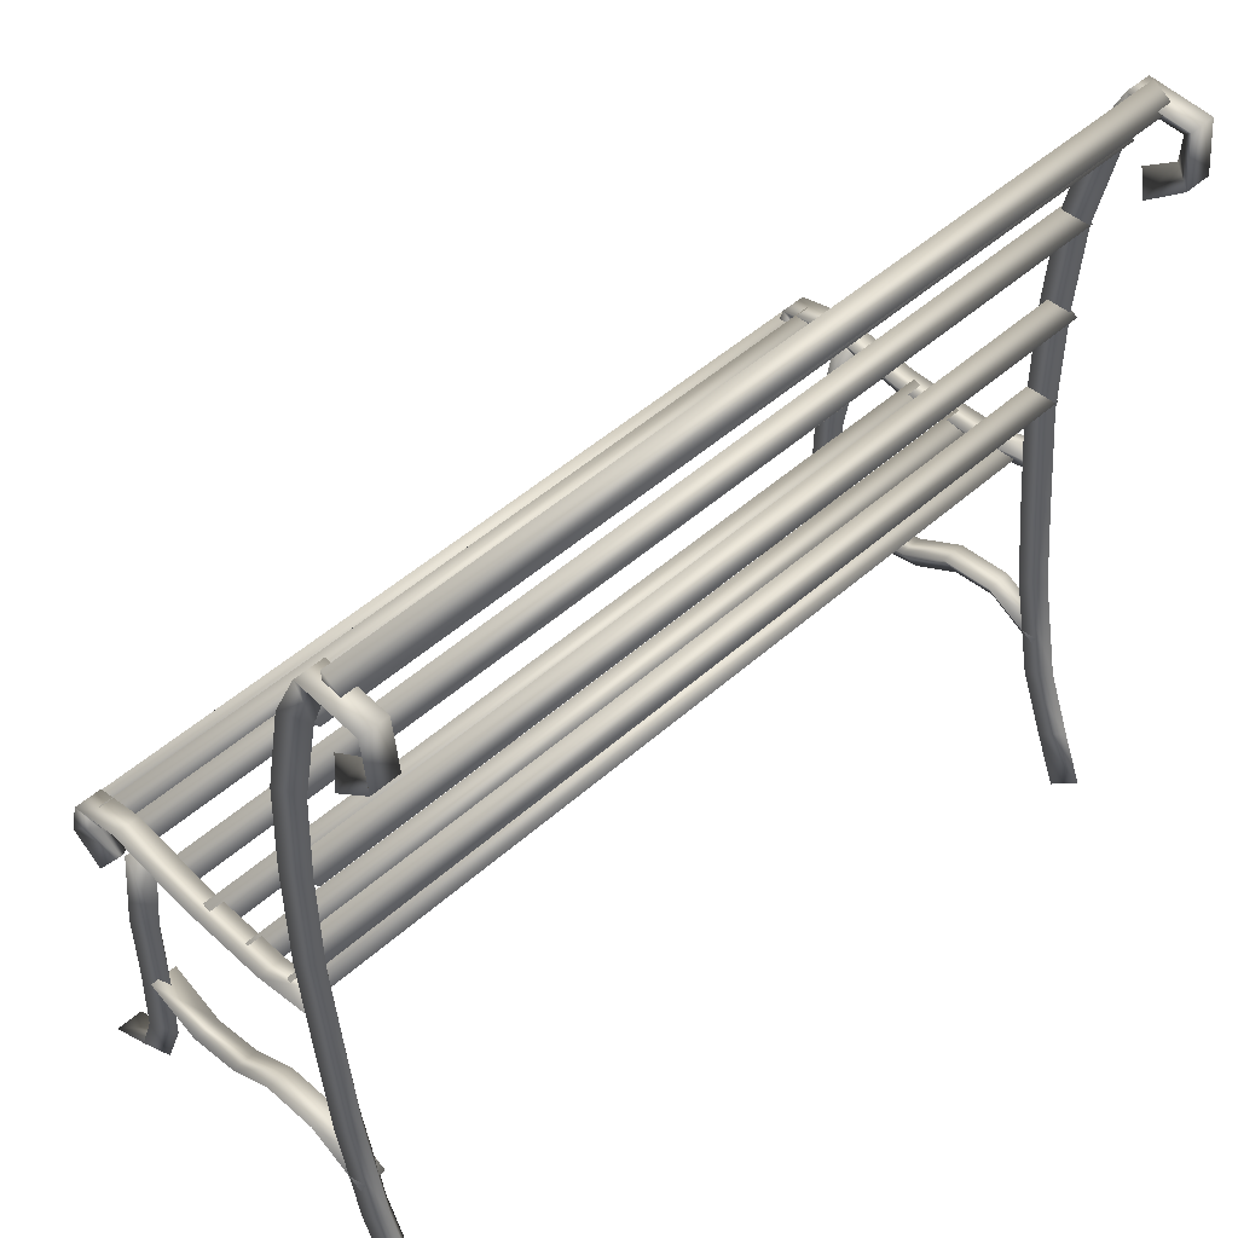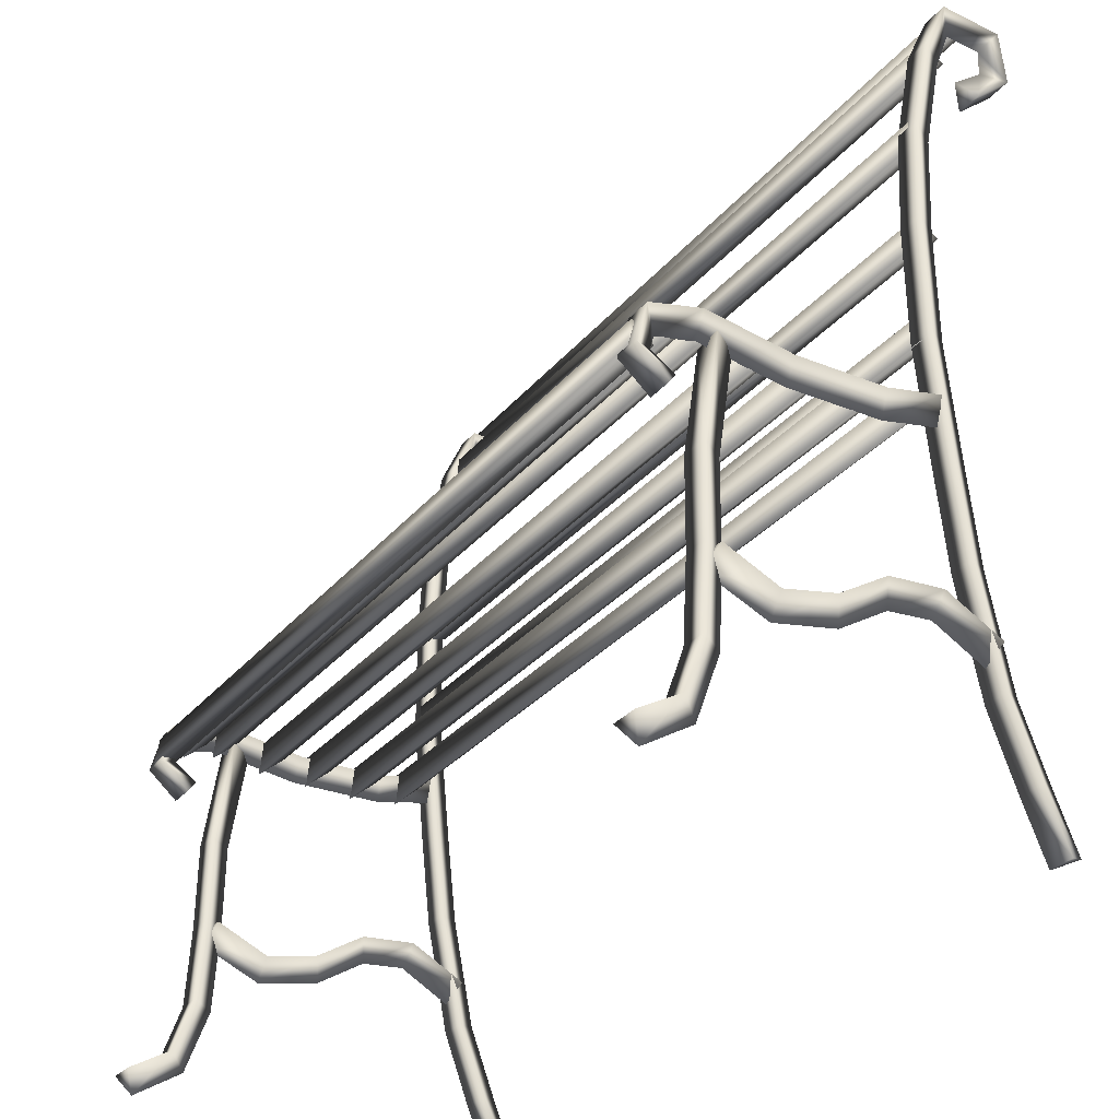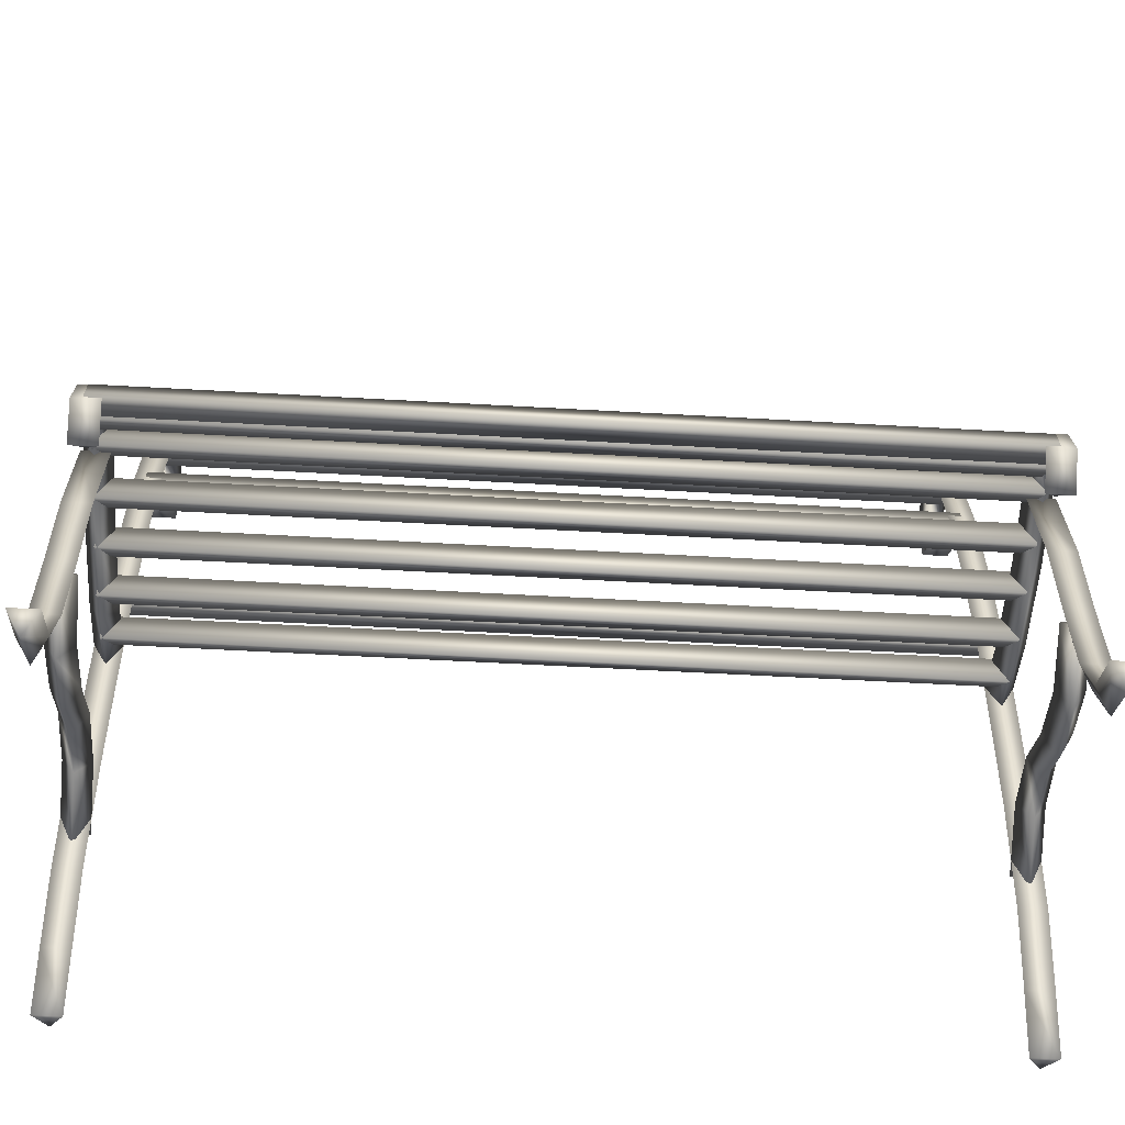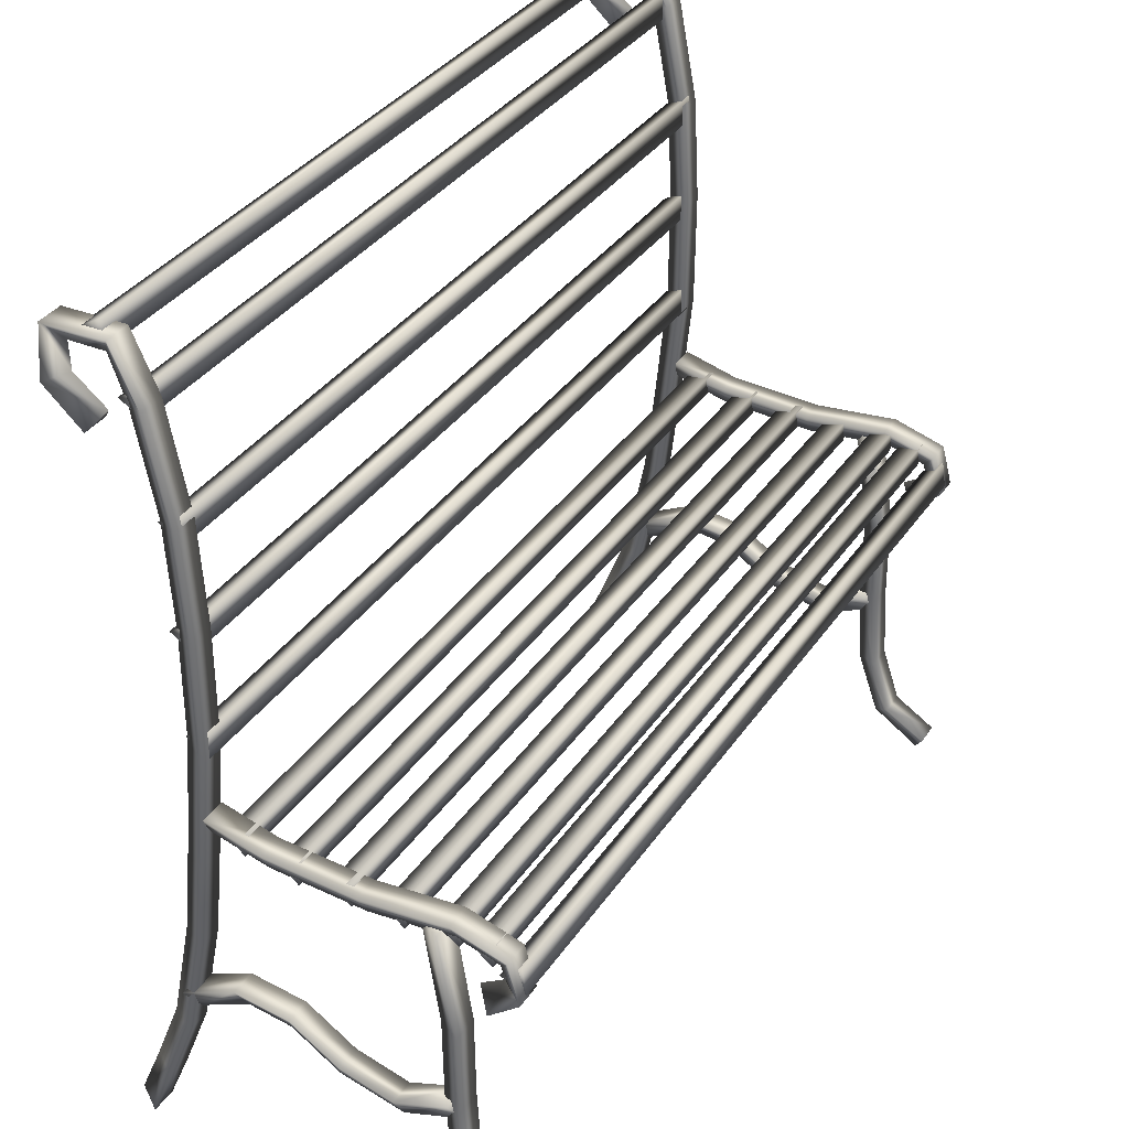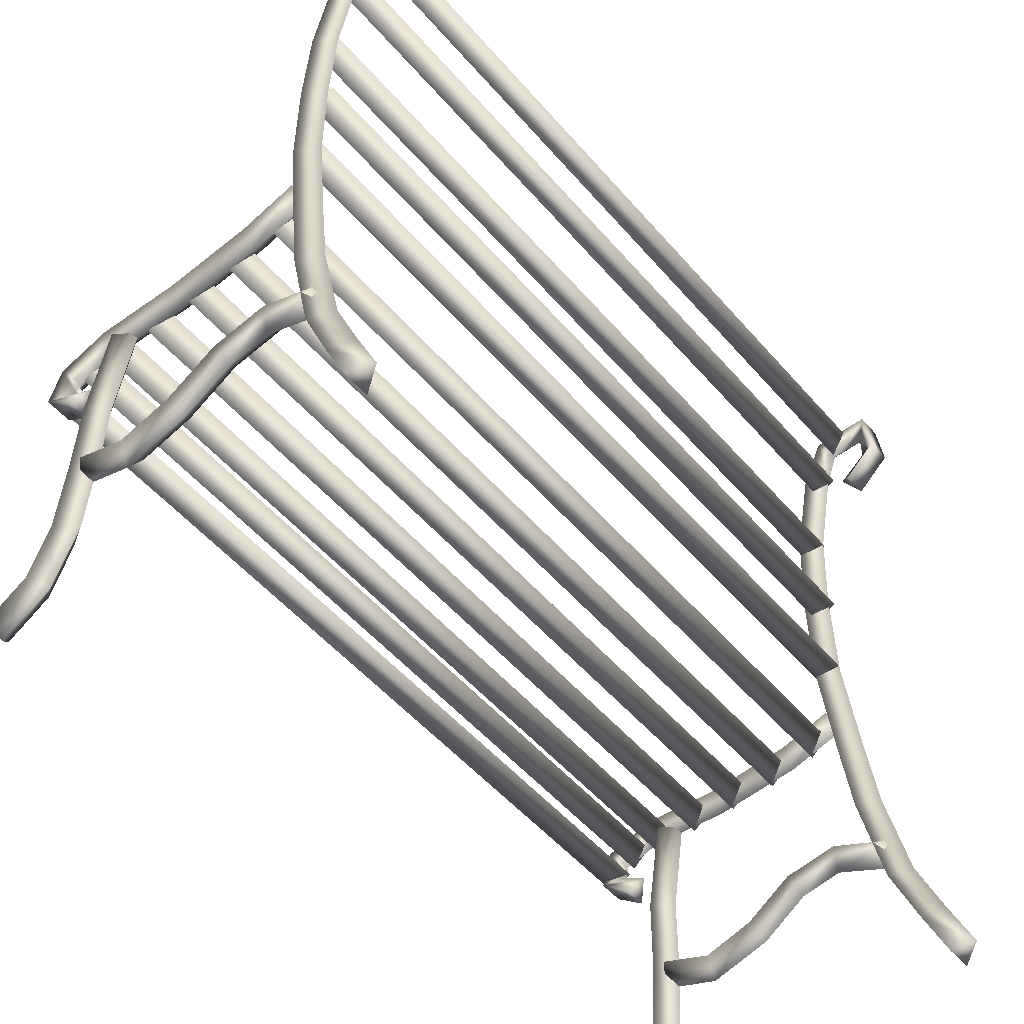
<metadata>
{"format":"obj","ext":"obj","renderer":"f3d","projection":"perspective","resolution":1024,"background":"white","views":[{"elev":50.2,"azim":-43.7,"up":"+Y"},{"elev":-31.2,"azim":-122.4,"up":"+Y"},{"elev":-55.8,"azim":176.9,"up":"+Y"},{"elev":35.8,"azim":120.2,"up":"+Y"},{"elev":-53.0,"azim":-49.9,"up":"+Y"}]}
</metadata>
<code>
v 0.04186 0.883 0.4413
v 0.05685 0.863 0.4578
v 0.02704 0.863 0.458
v 0.04203 0.9105 0.4762
v 0.05705 0.9002 0.4999
v 0.02724 0.9002 0.5
v 0.04204 0.9409 0.477
v 0.05702 0.9613 0.4932
v 0.02721 0.9613 0.4933
v 0.04184 0.9418 0.4365
v 0.05668 0.9641 0.4227
v 0.02687 0.9641 0.4228
v 0.04176 0.8958 0.4199
v 0.05655 0.9028 0.3949
v 0.02674 0.9028 0.3951
v 0.04166 0.7858 0.3985
v 0.05644 0.7891 0.3728
v 0.02663 0.7891 0.3729
v 0.04163 0.6719 0.3923
v 0.05641 0.6725 0.3665
v 0.0266 0.6725 0.3666
v 0.04164 0.5428 0.3934
v 0.05642 0.5413 0.3675
v 0.02661 0.5413 0.3676
v 0.0417 0.4068 0.4069
v 0.05648 0.404 0.3811
v 0.02667 0.404 0.3813
v 0.04176 0.3049 0.4182
v 0.05654 0.3006 0.3927
v 0.02673 0.3006 0.3928
v 0.04187 0.1826 0.4429
v 0.05666 0.1756 0.4179
v 0.02685 0.1756 0.418
v 0.04201 0.106 0.4725
v 0.0568 0.0961 0.4485
v 0.02699 0.0961 0.4486
v 0.04214 0.04363 0.4985
v 0.05693 0.03339 0.4746
v 0.02712 0.03339 0.4748
v 0.04157 0.4431 0.3792
v 0.05645 0.4686 0.373
v 0.02663 0.4686 0.3732
v 0.04125 0.4268 0.3124
v 0.05614 0.4529 0.3094
v 0.02633 0.4529 0.3095
v 0.04074 0.4225 0.2055
v 0.05565 0.4487 0.2063
v 0.02584 0.4487 0.2065
v 0.04028 0.4341 0.1094
v 0.05519 0.4604 0.1088
v 0.02538 0.4604 0.1089
v 0.04007 0.4229 0.06528
v 0.0549 0.4437 0.04944
v 0.02509 0.4437 0.04958
v 0.04006 0.4079 0.0615
v 0.05485 0.3987 0.03725
v 0.02504 0.3987 0.03739
v 0.04018 0.3913 0.08716
v 0.05501 0.3704 0.07137
v 0.0252 0.3704 0.07151
v 0.04047 0.4384 0.148
v 0.05525 0.4424 0.1224
v 0.02544 0.4424 0.1225
v 0.04038 0.3217 0.1304
v 0.05517 0.324 0.1046
v 0.02536 0.324 0.1047
v 0.04038 0.2261 0.1294
v 0.05516 0.227 0.1035
v 0.02535 0.227 0.1036
v 0.04035 0.1323 0.1239
v 0.05514 0.1371 0.09841
v 0.02533 0.1371 0.09855
v 0.04023 0.06 0.09758
v 0.05504 0.07612 0.07712
v 0.02523 0.07612 0.07726
v 0.03997 0.025 0.0428
v 0.05481 0.04748 0.02937
v 0.025 0.04748 0.02952
v 0.04171 0.2026 0.4091
v 0.05667 0.226 0.4207
v 0.02686 0.226 0.4208
v 0.04144 0.2329 0.3518
v 0.05637 0.2586 0.357
v 0.02656 0.2586 0.3571
v 0.0412 0.2272 0.3027
v 0.05607 0.2519 0.2939
v 0.02626 0.2519 0.294
v 0.04094 0.1925 0.2481
v 0.0558 0.2168 0.2382
v 0.02599 0.2168 0.2383
v 0.0406 0.1764 0.1763
v 0.05552 0.2025 0.1786
v 0.02571 0.2025 0.1788
v 0.04028 0.2042 0.1087
v 0.05523 0.2284 0.1185
v 0.02542 0.2284 0.1187
v 0.9598 0.883 0.4369
v 0.9748 0.863 0.4535
v 0.945 0.863 0.4536
v 0.96 0.9105 0.4718
v 0.975 0.9002 0.4955
v 0.9452 0.9002 0.4956
v 0.96 0.9409 0.4726
v 0.975 0.9613 0.4888
v 0.9452 0.9613 0.4889
v 0.9598 0.9418 0.4321
v 0.9746 0.9641 0.4183
v 0.9448 0.9641 0.4184
v 0.9597 0.8958 0.4155
v 0.9745 0.9028 0.3906
v 0.9447 0.9028 0.3907
v 0.9596 0.7858 0.3941
v 0.9744 0.7891 0.3684
v 0.9446 0.7891 0.3685
v 0.9596 0.6719 0.388
v 0.9744 0.6725 0.3621
v 0.9446 0.6725 0.3622
v 0.9596 0.5428 0.389
v 0.9744 0.5413 0.3631
v 0.9446 0.5413 0.3633
v 0.9597 0.4068 0.4025
v 0.9744 0.404 0.3767
v 0.9446 0.404 0.3769
v 0.9597 0.3049 0.4138
v 0.9745 0.3006 0.3883
v 0.9447 0.3006 0.3884
v 0.9598 0.1826 0.4385
v 0.9746 0.1756 0.4135
v 0.9448 0.1756 0.4137
v 0.96 0.106 0.4681
v 0.9748 0.0961 0.4441
v 0.9449 0.0961 0.4442
v 0.9601 0.04363 0.4941
v 0.9749 0.03339 0.4702
v 0.9451 0.03339 0.4704
v 0.9595 0.4431 0.3748
v 0.9744 0.4686 0.3687
v 0.9446 0.4686 0.3688
v 0.9592 0.4268 0.3081
v 0.9741 0.4529 0.305
v 0.9443 0.4529 0.3051
v 0.9587 0.4225 0.2011
v 0.9736 0.4487 0.2019
v 0.9438 0.4487 0.2021
v 0.9582 0.4341 0.105
v 0.9731 0.4604 0.1044
v 0.9433 0.4604 0.1046
v 0.958 0.4229 0.0609
v 0.9729 0.4437 0.04507
v 0.943 0.4437 0.04521
v 0.958 0.4079 0.05712
v 0.9728 0.3987 0.03287
v 0.943 0.3987 0.03301
v 0.9581 0.3913 0.08278
v 0.973 0.3704 0.067
v 0.9431 0.3704 0.06714
v 0.9584 0.4384 0.1436
v 0.9732 0.4424 0.118
v 0.9434 0.4424 0.1181
v 0.9583 0.3217 0.126
v 0.9731 0.324 0.1002
v 0.9433 0.324 0.1003
v 0.9583 0.2261 0.125
v 0.9731 0.227 0.09911
v 0.9433 0.227 0.09925
v 0.9583 0.1323 0.1195
v 0.9731 0.1371 0.09403
v 0.9433 0.1371 0.09417
v 0.9582 0.06 0.0932
v 0.973 0.07612 0.07275
v 0.9432 0.07612 0.07289
v 0.9579 0.025 0.03843
v 0.9728 0.04748 0.025
v 0.9429 0.04748 0.02514
v 0.9597 0.2026 0.4047
v 0.9746 0.226 0.4163
v 0.9448 0.226 0.4165
v 0.9594 0.2329 0.3474
v 0.9743 0.2586 0.3526
v 0.9445 0.2586 0.3528
v 0.9592 0.2272 0.2983
v 0.974 0.2519 0.2895
v 0.9442 0.2519 0.2897
v 0.9589 0.1925 0.2437
v 0.9738 0.2168 0.2338
v 0.9439 0.2168 0.234
v 0.9586 0.1764 0.172
v 0.9735 0.2025 0.1742
v 0.9437 0.2025 0.1744
v 0.9582 0.2042 0.1043
v 0.9732 0.2284 0.1142
v 0.9434 0.2284 0.1143
v 0.04151 0.6681 0.3995
v 0.04137 0.6832 0.3737
v 0.04137 0.6529 0.3737
v 0.9626 0.6681 0.3943
v 0.9624 0.6832 0.3685
v 0.9624 0.6529 0.3685
v 0.04151 0.7848 0.3995
v 0.04137 0.7999 0.3737
v 0.04137 0.7696 0.3737
v 0.9626 0.7848 0.3943
v 0.9624 0.7999 0.3685
v 0.9624 0.7696 0.3685
v 0.04165 0.9015 0.4282
v 0.04151 0.9166 0.4024
v 0.04151 0.8863 0.4024
v 0.9627 0.9015 0.423
v 0.9626 0.9166 0.3972
v 0.9626 0.8863 0.3972
v 0.04149 0.5514 0.3938
v 0.04134 0.5665 0.368
v 0.04134 0.5362 0.368
v 0.9626 0.5514 0.3886
v 0.9624 0.5665 0.3628
v 0.9624 0.5362 0.3628
v 0.04181 0.9598 0.4627
v 0.04167 0.975 0.4369
v 0.04167 0.9447 0.4369
v 0.9629 0.9598 0.4575
v 0.9627 0.975 0.4316
v 0.9627 0.9447 0.4316
v 0.04133 0.4519 0.3601
v 0.04117 0.4612 0.3318
v 0.0412 0.4316 0.338
v 0.9624 0.4517 0.3549
v 0.9622 0.4611 0.3266
v 0.9623 0.4314 0.3328
v 0.04105 0.442 0.3024
v 0.0409 0.4529 0.2746
v 0.04092 0.4229 0.2792
v 0.9621 0.4419 0.2972
v 0.962 0.4527 0.2693
v 0.962 0.4228 0.274
v 0.04078 0.442 0.245
v 0.04062 0.4529 0.2172
v 0.04065 0.4229 0.2218
v 0.9619 0.4419 0.2398
v 0.9617 0.4527 0.2119
v 0.9617 0.4228 0.2166
v 0.0405 0.442 0.1876
v 0.04035 0.4529 0.1598
v 0.04037 0.4229 0.1644
v 0.9616 0.4419 0.1824
v 0.9614 0.4527 0.1546
v 0.9615 0.4228 0.1592
v 0.04023 0.4467 0.1302
v 0.04008 0.4575 0.1024
v 0.0401 0.4276 0.107
v 0.9613 0.4465 0.125
v 0.9612 0.4574 0.09716
v 0.9612 0.4275 0.1018
v 0.04007 0.4385 0.09578
v 0.03991 0.4494 0.06794
v 0.03993 0.4194 0.07261
v 0.9611 0.4384 0.09057
v 0.961 0.4492 0.06273
v 0.961 0.4193 0.06739
v 0.03993 0.4133 0.06594
v 0.03979 0.4324 0.04276
v 0.03977 0.4024 0.0381
v 0.961 0.4134 0.06072
v 0.9609 0.4325 0.03755
v 0.9608 0.4026 0.03288
f 5 1 2
f 6 2 3
f 4 3 1
f 8 4 5
f 9 5 6
f 7 6 4
f 11 7 8
f 12 8 9
f 10 9 7
f 14 10 11
f 15 11 12
f 13 12 10
f 17 13 14
f 18 14 15
f 16 15 13
f 20 16 17
f 21 17 18
f 19 18 16
f 23 19 20
f 24 20 21
f 22 21 19
f 26 22 23
f 27 23 24
f 25 24 22
f 29 25 26
f 30 26 27
f 28 27 25
f 32 28 29
f 33 29 30
f 31 30 28
f 35 31 32
f 36 32 33
f 34 33 31
f 38 34 35
f 39 35 36
f 37 36 34
f 1 3 2
f 39 37 38
f 44 40 41
f 45 41 42
f 43 42 40
f 47 43 44
f 48 44 45
f 46 45 43
f 46 47 50
f 51 47 48
f 49 48 46
f 53 49 50
f 54 50 51
f 52 51 49
f 53 56 52
f 57 53 54
f 55 54 52
f 59 55 56
f 60 56 57
f 58 57 55
f 40 42 41
f 60 58 59
f 65 61 62
f 66 62 63
f 64 63 61
f 68 64 65
f 69 65 66
f 67 66 64
f 71 67 68
f 72 68 69
f 70 69 67
f 74 70 71
f 75 71 72
f 73 72 70
f 77 73 74
f 78 74 75
f 76 75 73
f 61 63 62
f 78 76 77
f 83 79 80
f 84 80 81
f 82 81 79
f 86 82 83
f 87 83 84
f 85 84 82
f 89 85 86
f 90 86 87
f 88 87 85
f 92 88 89
f 93 89 90
f 91 90 88
f 95 91 92
f 96 92 93
f 94 93 91
f 79 81 80
f 94 95 96
f 101 97 98
f 102 98 99
f 100 99 97
f 104 100 101
f 105 101 102
f 103 102 100
f 107 103 104
f 108 104 105
f 106 105 103
f 110 106 107
f 111 107 108
f 109 108 106
f 113 109 110
f 114 110 111
f 112 111 109
f 116 112 113
f 117 113 114
f 115 114 112
f 119 115 116
f 120 116 117
f 118 117 115
f 122 118 119
f 123 119 120
f 121 120 118
f 125 121 122
f 126 122 123
f 124 123 121
f 128 124 125
f 129 125 126
f 127 126 124
f 131 127 128
f 132 128 129
f 130 129 127
f 134 130 131
f 135 131 132
f 133 132 130
f 97 99 98
f 135 133 134
f 140 136 137
f 141 137 138
f 139 138 136
f 143 139 140
f 141 144 140
f 142 141 139
f 146 142 143
f 147 143 144
f 142 145 144
f 149 145 146
f 150 146 147
f 148 147 145
f 152 148 149
f 149 150 153
f 151 150 148
f 155 151 152
f 156 152 153
f 154 153 151
f 136 138 137
f 156 154 155
f 161 157 158
f 162 158 159
f 160 159 157
f 164 160 161
f 165 161 162
f 163 162 160
f 167 163 164
f 168 164 165
f 166 165 163
f 170 166 167
f 171 167 168
f 169 168 166
f 173 169 170
f 174 170 171
f 172 171 169
f 157 159 158
f 174 172 173
f 179 175 176
f 180 176 177
f 178 177 175
f 182 178 179
f 183 179 180
f 181 180 178
f 185 181 182
f 186 182 183
f 184 183 181
f 188 184 185
f 189 185 186
f 187 186 184
f 191 187 188
f 192 188 189
f 190 189 187
f 175 177 176
f 190 191 192
f 197 193 194
f 198 194 195
f 196 195 193
f 193 195 194
f 197 198 196
f 203 199 200
f 204 200 201
f 202 201 199
f 199 201 200
f 203 204 202
f 209 205 206
f 210 206 207
f 208 207 205
f 205 207 206
f 209 210 208
f 215 211 212
f 216 212 213
f 214 213 211
f 211 213 212
f 215 216 214
f 221 217 218
f 222 218 219
f 220 219 217
f 217 219 218
f 221 222 220
f 227 223 224
f 228 224 225
f 226 225 223
f 223 225 224
f 227 228 226
f 233 229 230
f 234 230 231
f 232 231 229
f 229 231 230
f 233 234 232
f 239 235 236
f 240 236 237
f 238 237 235
f 235 237 236
f 239 240 238
f 245 241 242
f 246 242 243
f 244 243 241
f 241 243 242
f 245 246 244
f 251 247 248
f 252 248 249
f 250 249 247
f 247 249 248
f 251 252 250
f 257 253 254
f 258 254 255
f 256 255 253
f 253 255 254
f 257 258 256
f 263 259 260
f 264 260 261
f 262 261 259
f 259 261 260
f 263 264 262
f 4 1 5
f 5 2 6
f 6 3 4
f 7 4 8
f 8 5 9
f 9 6 7
f 10 7 11
f 8 12 11
f 12 9 10
f 13 10 14
f 14 11 15
f 15 12 13
f 16 13 17
f 17 14 18
f 18 15 16
f 19 16 20
f 20 17 21
f 21 18 19
f 22 19 23
f 23 20 24
f 24 21 22
f 25 22 26
f 26 23 27
f 27 24 25
f 28 25 29
f 29 26 30
f 30 27 28
f 31 28 32
f 33 32 29
f 33 30 31
f 34 31 35
f 35 32 36
f 36 33 34
f 37 34 38
f 38 35 39
f 39 36 37
f 43 40 44
f 44 41 45
f 45 42 43
f 46 43 47
f 47 44 48
f 48 45 46
f 49 46 50
f 50 47 51
f 51 48 49
f 49 53 52
f 53 50 54
f 54 51 52
f 56 55 52
f 57 56 53
f 57 54 55
f 58 55 59
f 59 56 60
f 60 57 58
f 64 61 65
f 65 62 66
f 66 63 64
f 67 64 68
f 68 65 69
f 69 66 67
f 70 67 71
f 71 68 72
f 72 69 70
f 73 70 74
f 74 71 75
f 75 72 73
f 76 73 77
f 77 74 78
f 78 75 76
f 82 79 83
f 83 80 84
f 84 81 82
f 85 82 86
f 86 83 87
f 87 84 85
f 88 85 89
f 89 86 90
f 90 87 88
f 91 88 92
f 92 89 93
f 93 90 91
f 94 91 95
f 95 92 96
f 96 93 94
f 100 97 101
f 101 98 102
f 102 99 100
f 103 100 104
f 104 101 105
f 105 102 103
f 106 103 107
f 107 104 108
f 106 108 105
f 109 106 110
f 110 107 111
f 111 108 109
f 112 109 113
f 113 110 114
f 114 111 112
f 115 112 116
f 116 113 117
f 117 114 115
f 118 115 119
f 119 116 120
f 120 117 118
f 121 118 122
f 122 119 123
f 123 120 121
f 124 121 125
f 125 122 126
f 126 123 124
f 127 124 128
f 129 128 125
f 129 126 127
f 130 127 131
f 131 128 132
f 132 129 130
f 133 130 134
f 134 131 135
f 135 132 133
f 139 136 140
f 140 137 141
f 141 138 139
f 142 139 143
f 143 140 144
f 141 142 144
f 145 142 146
f 146 143 147
f 147 144 145
f 148 145 149
f 149 146 150
f 148 150 147
f 151 148 152
f 152 149 153
f 150 151 153
f 154 151 155
f 155 152 156
f 156 153 154
f 160 157 161
f 161 158 162
f 162 159 160
f 163 160 164
f 164 161 165
f 165 162 163
f 166 163 167
f 167 164 168
f 168 165 166
f 169 166 170
f 170 167 171
f 171 168 169
f 172 169 173
f 173 170 174
f 174 171 172
f 178 175 179
f 179 176 180
f 180 177 178
f 181 178 182
f 182 179 183
f 183 180 181
f 184 181 185
f 185 182 186
f 186 183 184
f 187 184 188
f 188 185 189
f 189 186 187
f 190 187 191
f 191 188 192
f 192 189 190
f 196 193 197
f 197 194 198
f 198 195 196
f 202 199 203
f 203 200 204
f 204 201 202
f 208 205 209
f 209 206 210
f 210 207 208
f 214 211 215
f 215 212 216
f 216 213 214
f 220 217 221
f 221 218 222
f 222 219 220
f 226 223 227
f 227 224 228
f 228 225 226
f 232 229 233
f 233 230 234
f 234 231 232
f 238 235 239
f 239 236 240
f 240 237 238
f 244 241 245
f 245 242 246
f 246 243 244
f 250 247 251
f 251 248 252
f 252 249 250
f 256 253 257
f 257 254 258
f 258 255 256
f 262 259 263
f 263 260 264
f 264 261 262

</code>
